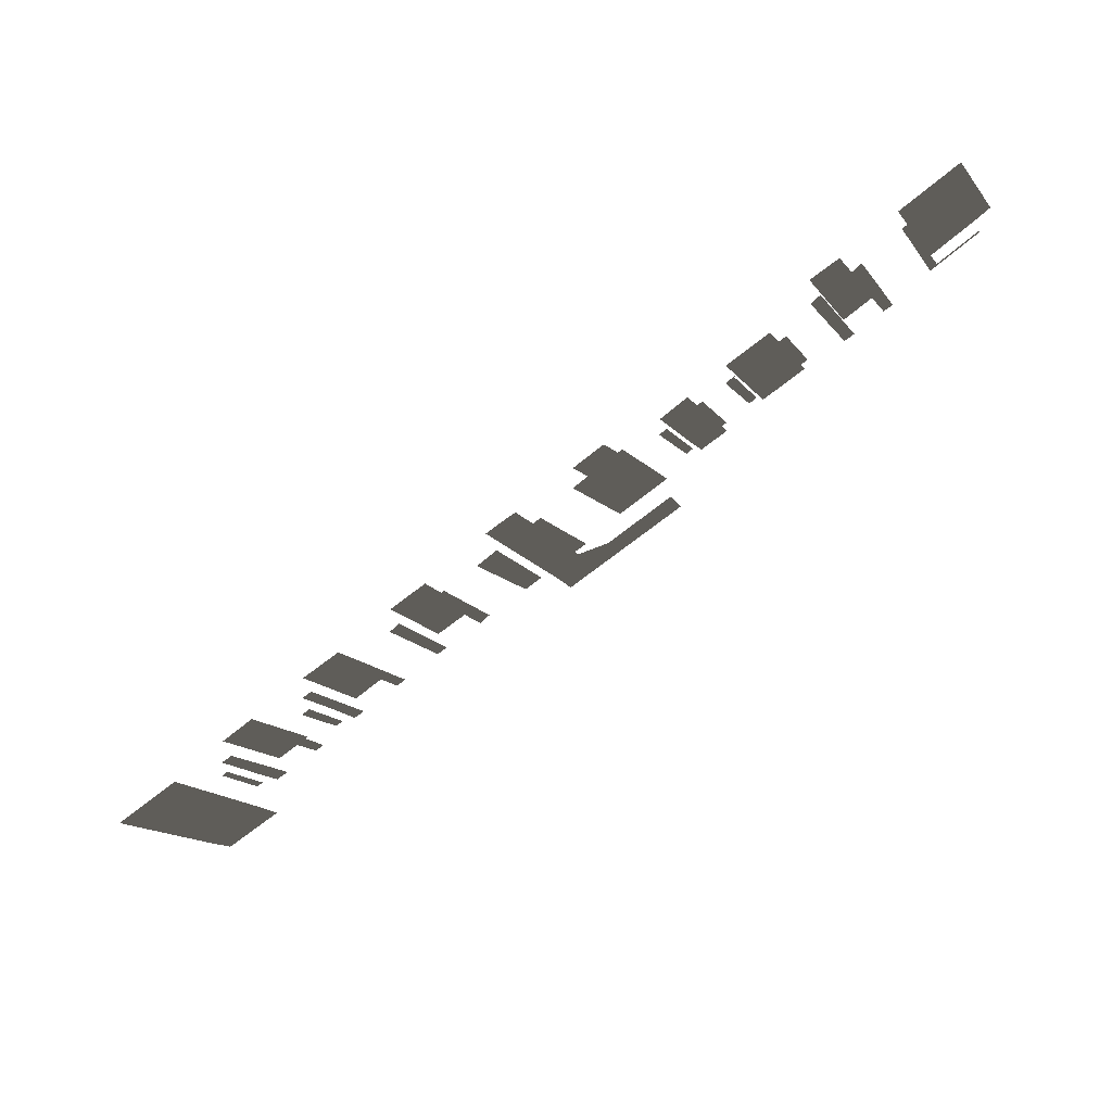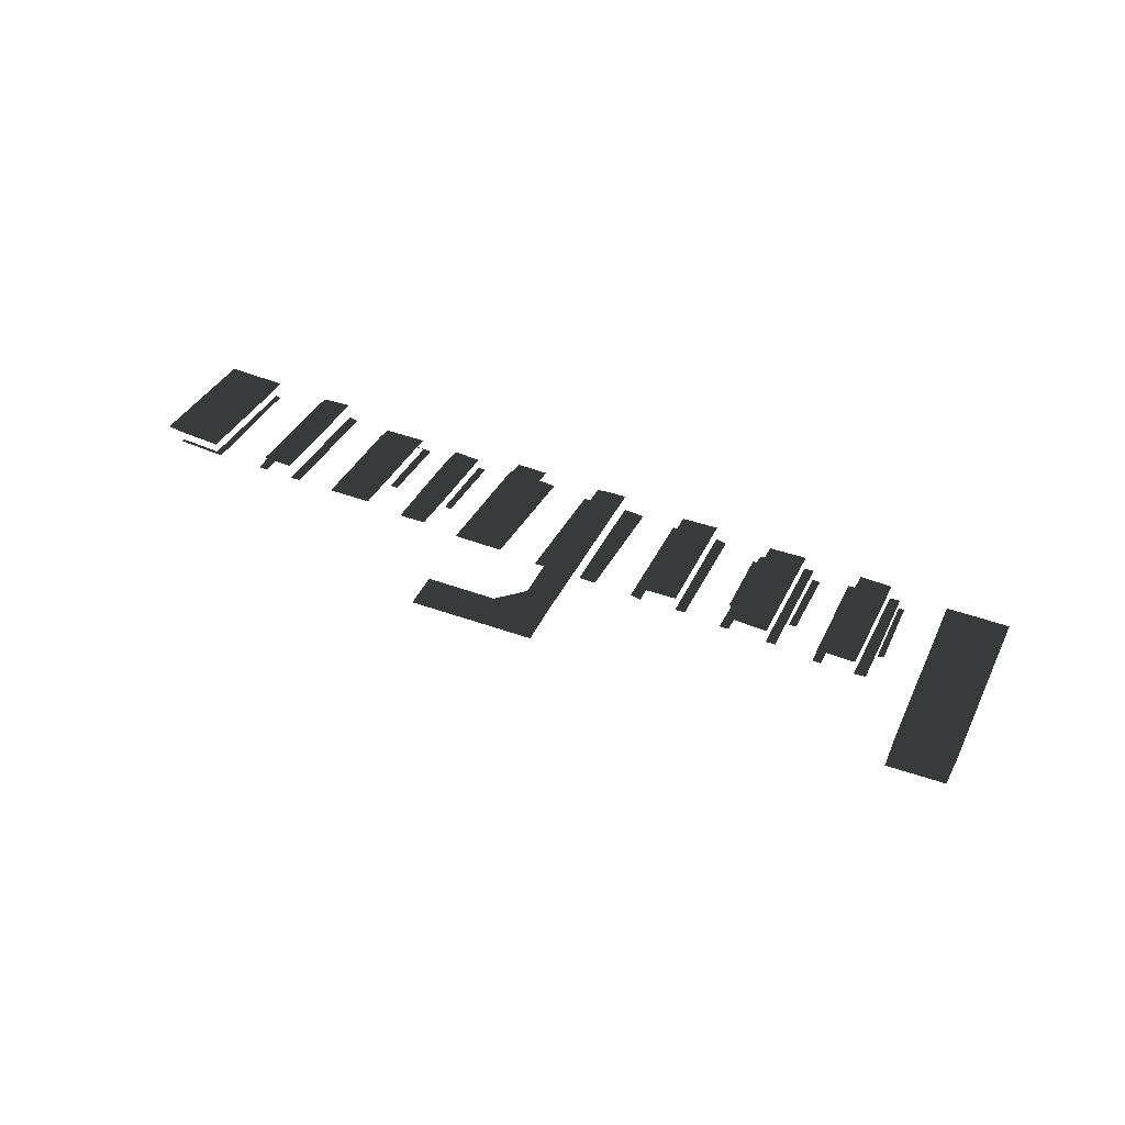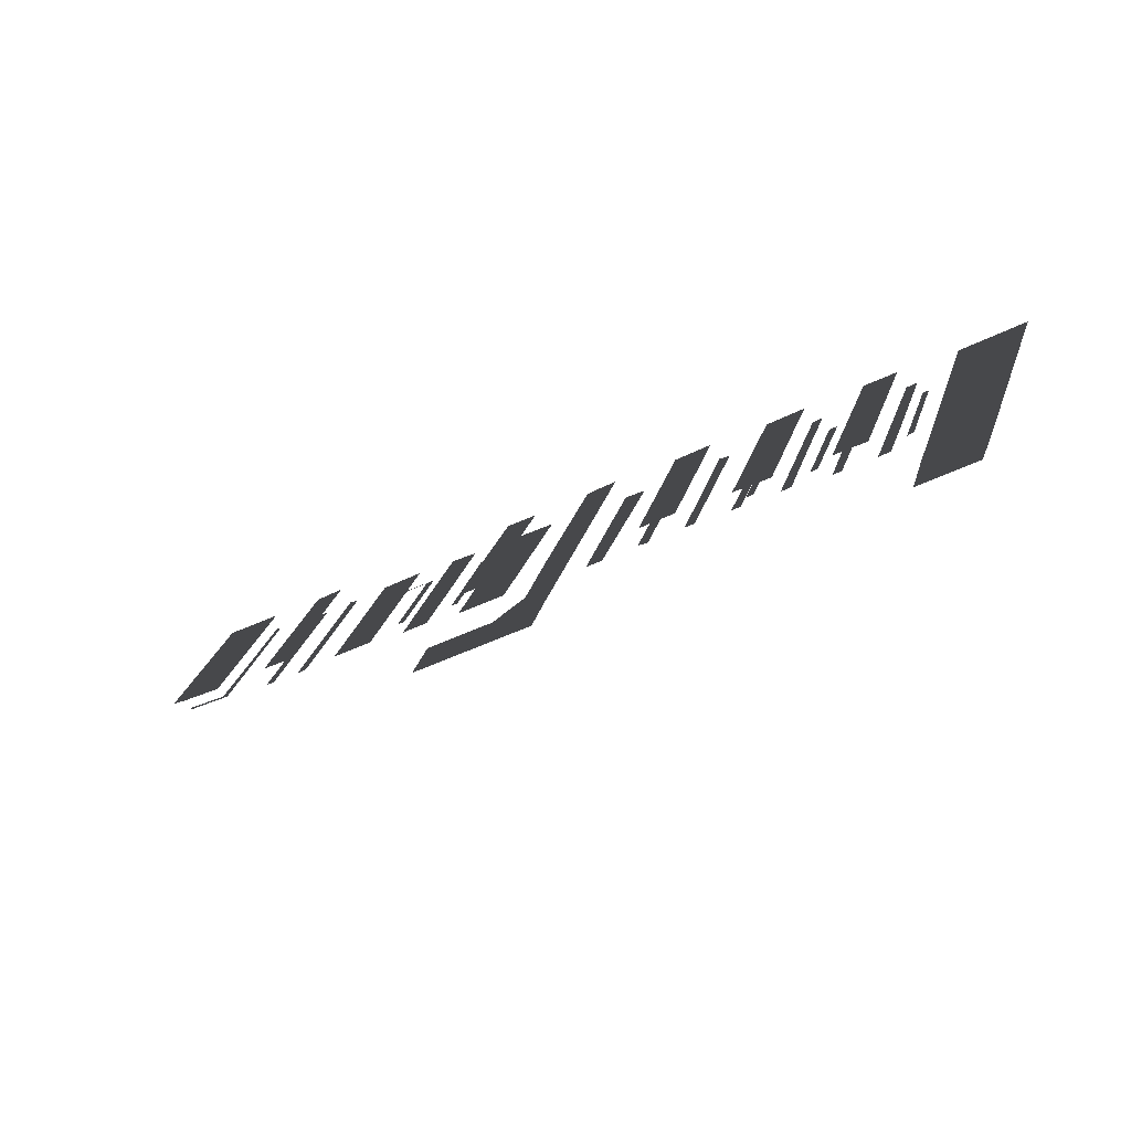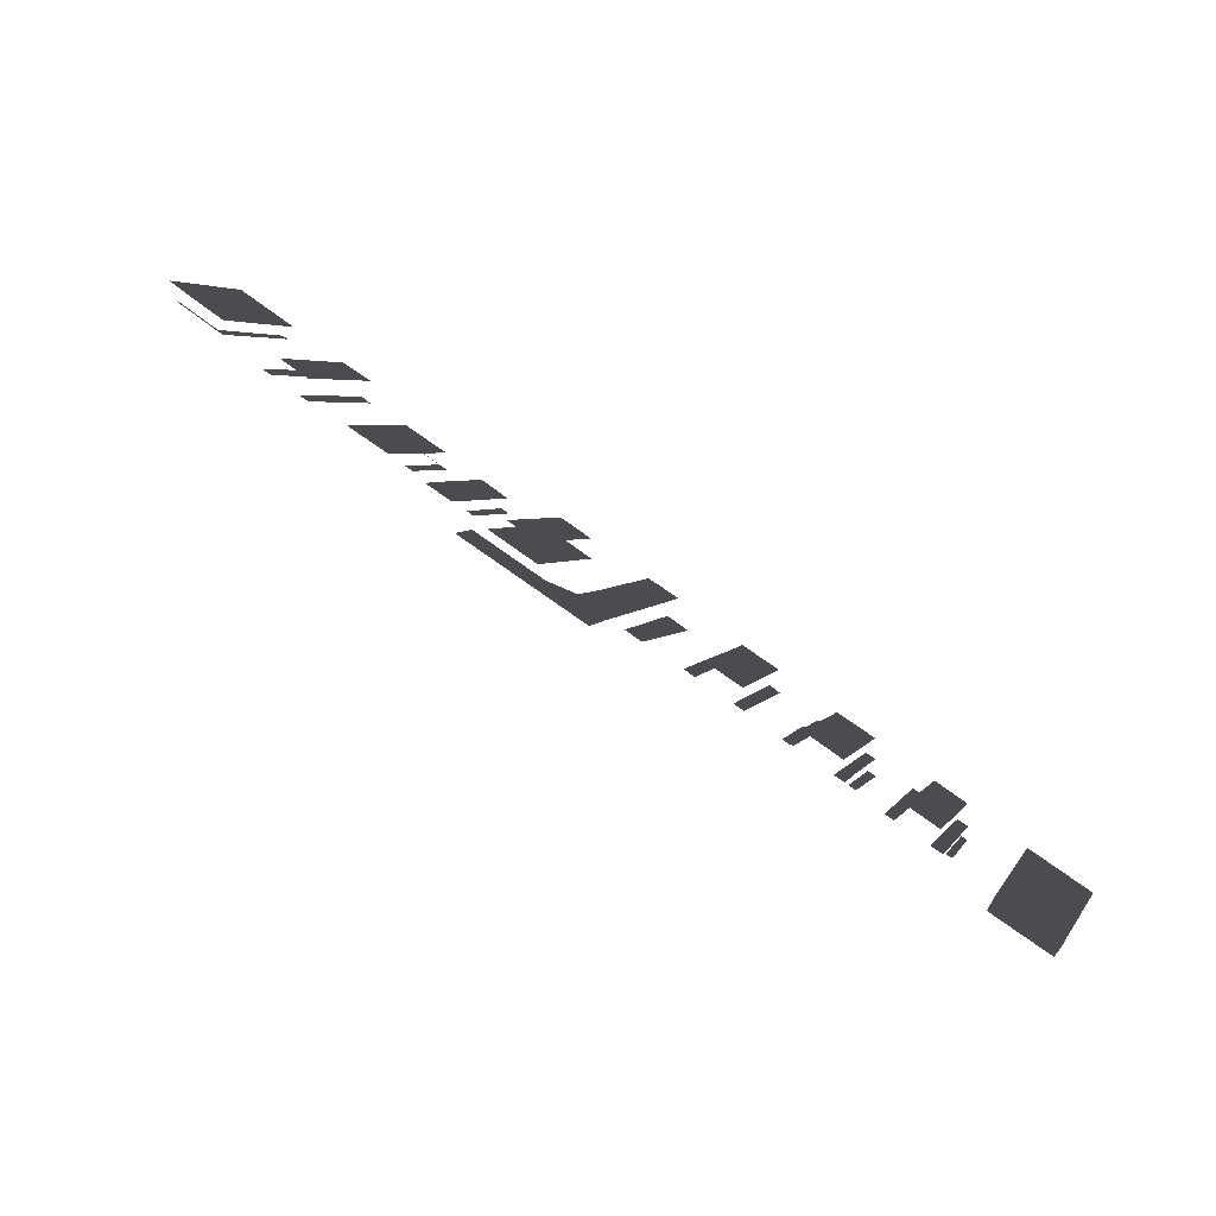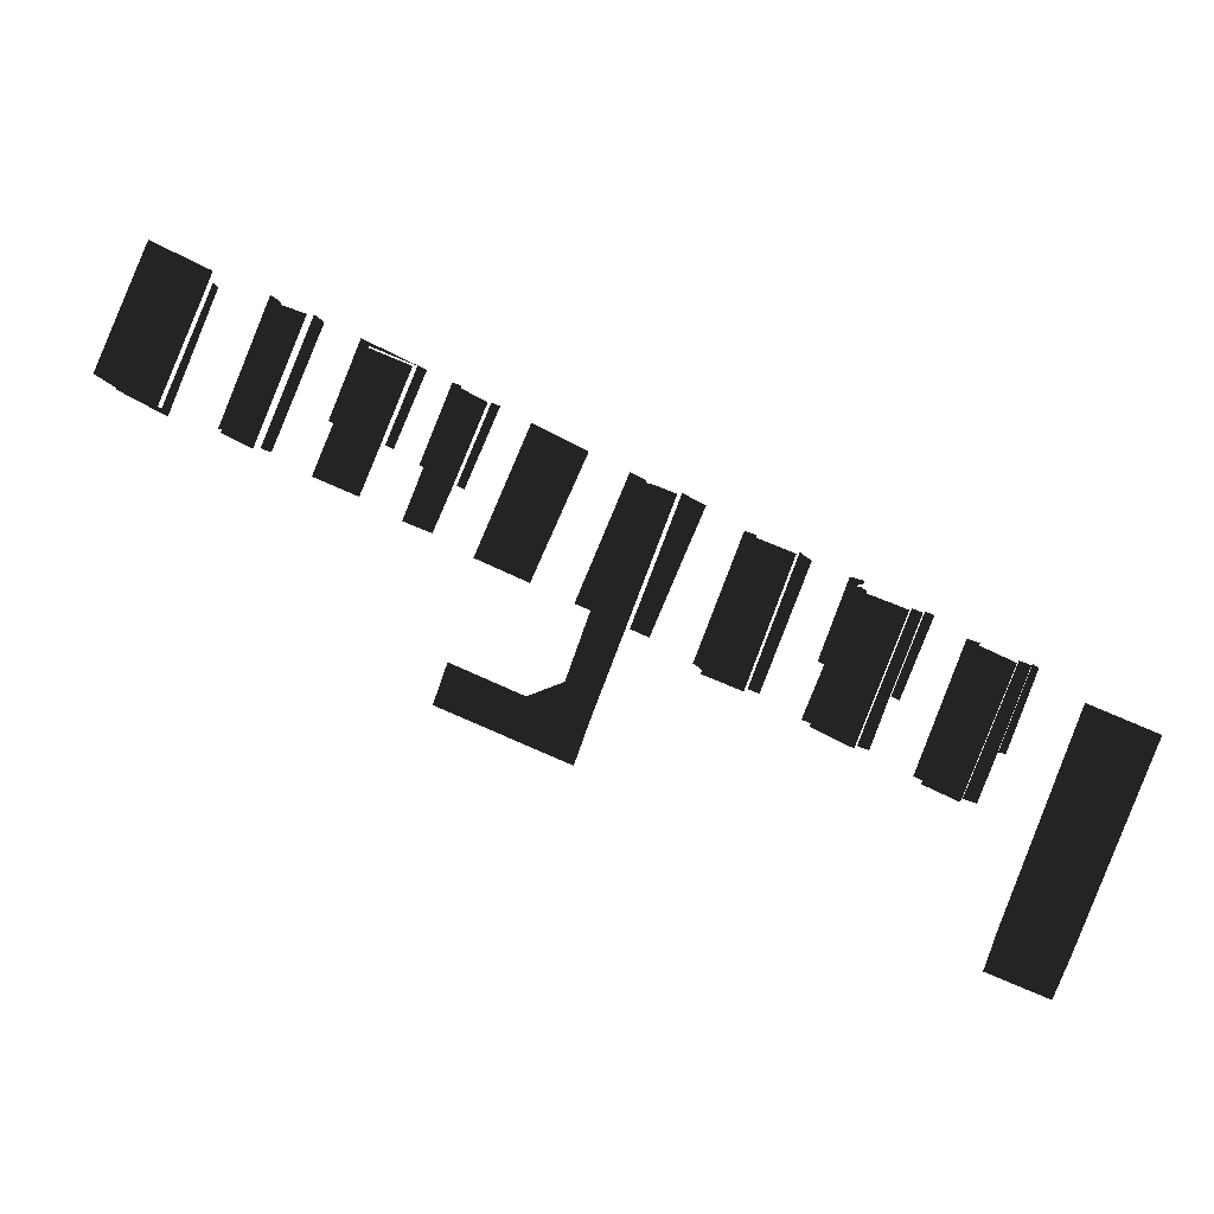
<metadata>
{"format":"obj","ext":"obj","renderer":"f3d","projection":"perspective","resolution":1024,"background":"white","views":[{"elev":66.3,"azim":148.6,"up":"+Y"},{"elev":41.2,"azim":3.1,"up":"+Z"},{"elev":-68.1,"azim":31.8,"up":"+Y"},{"elev":-73.4,"azim":-30.4,"up":"+Y"},{"elev":5.6,"azim":14.3,"up":"+Y"}]}
</metadata>
<code>
g 1
v 22.88 -23 -2.926
v 21.25 -28 -2.926
v 29.5 -31 -2.926
v 31.5 -26 -2.926
v 41.75 1.5 -2.926
v 32.75 5 -2.926
f 1 1 2
f 2 1 3
f 3 1 4
f 4 1 5
f 5 1 6
g 2
v 26.25 9 -6.808
v 22.25 -2 -6.808
v 23.25 -2 -6.808
v 27 8.5 -6.808
v 22.25 -2 -5.302
v 26.25 9 -5.302
v 24.75 9.5 -5.302
v 18.25 -7.5 -5.302
v 20 -8 -5.302
v 18.25 -7.5 -2.908
v 24.75 9.5 -2.908
v 20.12 11.5 -2.908
v 13.5 -5.5 -2.908
v 13.5 -5.5 -5.302
v 20.12 11.5 -5.302
v 18.5 12 -5.302
v 12.25 -5 -5.302
f 7 7 8
f 8 7 9
f 9 7 10
f 11 11 12
f 12 11 13
f 13 11 14
f 14 11 15
f 16 16 17
f 17 16 18
f 18 16 19
f 20 20 21
f 21 20 22
f 22 20 23
g 3
v -1.875 22 -5.257
v -8.25 5 -5.257
v -6.75 4.5 -5.257
v -0.375 21 -5.257
v -8.25 5 -2.912
v -1.875 22 -2.912
v -7.25 24 -2.912
v -13.62 7 -2.912
v -13.62 7 -5.257
v -7.25 24 -5.257
v -8.75 24.5 -5.257
v -15.12 8 -5.257
f 24 24 25
f 25 24 26
f 26 24 27
f 28 28 29
f 29 28 30
f 30 28 31
f 32 32 33
f 33 32 34
f 34 32 35
g 4
v 1.125 8 -7.078
v 5 18 -7.078
v 0.125 8.5 -7.078
v 4 19 -7.078
v 5.625 18 -7.078
v 5.875 18.5 -7.078
v 5.625 18 -5.119
v 5 18 -5.119
v 1.125 8 -5.119
v -1.5 1.5 -5.119
v -0.125 1 -5.119
v 6.375 17.5 -5.119
v 6.375 17.5 -2.904
v -0.125 1 -2.904
v 5.375 -1.5 -2.904
v 11.88 15.5 -2.904
v 13.25 15 -6.956
v 9.25 4.5 -6.956
v 10.25 4 -6.956
v 14.38 14.5 -6.956
v 9.25 4.5 -5.119
v 13.25 15 -5.119
v 11.88 15.5 -5.119
v 5.375 -1.5 -5.119
v 6.875 -2 -5.119
f 36 36 37
f 36 38 37
f 38 39 37
f 37 39 40
f 40 39 41
f 42 42 43
f 43 42 44
f 44 42 45
f 45 42 46
f 46 42 47
f 48 48 49
f 49 48 50
f 50 48 51
f 52 52 53
f 53 52 54
f 54 52 55
f 56 56 57
f 57 56 58
f 58 56 59
f 59 56 60
g 5
v -16.62 29 -5.655
v -23.25 12 -5.655
v -20.75 11 -5.655
v -13.62 27.5 -5.655
v -23.25 12 -2.913
v -27.75 0.5 -2.913
v -16.62 29 -2.913
v -19.25 30 -2.913
v -29.75 -5 -2.913
v -21.12 30.5 -2.913
v -27.75 14 -2.913
v -30.88 5.5 -2.913
v -35.88 3.5 -2.913
v -48.12 2 -2.913
v -46.12 7.5 -2.913
v -27.75 14 -5.655
v -21.12 30.5 -5.655
v -23.25 31.5 -5.655
v -30.38 15 -5.655
f 61 61 62
f 62 61 63
f 63 61 64
f 65 65 66
f 67 65 66
f 68 67 66
f 68 66 69
f 70 68 69
f 71 70 69
f 72 71 69
f 73 72 69
f 73 69 74
f 73 74 75
f 76 76 77
f 77 76 78
f 78 76 79
g 6
v -50 31.5 -6.822
v -45.38 42 -6.822
v -46.5 42.5 -6.822
v -51 32 -6.822
v -45.38 42 -5.13
v -50 31.5 -5.13
v -52.75 25 -5.13
v -48.75 23.5 -5.13
v -46 29.5 -5.13
v -41.38 40 -5.13
v -41.38 40 -6.747
v -46 29.5 -6.747
v -45 29 -6.747
v -40.25 39.5 -6.747
f 80 80 81
f 81 80 82
f 82 80 83
f 84 84 85
f 85 84 86
f 86 84 87
f 87 84 88
f 88 84 89
f 90 90 91
f 91 90 92
f 92 90 93
g 7
v -34.38 36.5 -3.003
v -41.88 20.5 -3.003
v -37.25 18.5 -3.003
v -29.75 34.5 -3.003
v -36 17.5 -5.227
v -28.38 34 -5.227
v -35.75 37.5 -5.227
v -43.38 20.5 -5.227
f 94 94 95
f 95 94 96
f 96 94 97
f 98 98 99
f 99 98 100
f 100 98 101
g 8
v -61.88 37 -6.797
v -57.5 47 -6.797
v -63.12 37.5 -6.797
v -58.62 48 -6.797
v -51.12 44.5 -6.797
v -49.88 44 -6.797
v -55.5 34.5 -6.797
v -54.38 34 -6.797
v -55.5 34.5 -4.913
v -51.12 44.5 -4.913
v -57.5 47 -4.913
v -61.88 37 -4.913
v -64.75 30.5 -4.913
v -58.38 28 -4.913
f 102 102 103
f 102 104 103
f 104 105 103
f 103 105 106
f 105 107 106
f 106 107 108
f 108 107 109
f 110 110 111
f 111 110 112
f 112 110 113
f 113 110 114
f 114 110 115
g 9
v -64.38 51 -5.41
v -71.88 34 -5.41
v -70.38 33.5 -5.41
v -63 50 -5.41
v -71.88 34 -2.91
v -64.38 51 -2.91
v -68.75 52.5 -2.91
v -76.25 36 -2.91
v -76.25 36 -5.41
v -68.75 52.5 -5.41
v -70.25 53.5 -5.41
v -77.62 36.5 -5.41
f 116 116 117
f 117 116 118
f 118 116 119
f 120 120 121
f 121 120 122
f 122 120 123
f 124 124 125
f 125 124 126
f 126 124 127
g 10
v -77.62 55 -4.377
v -85 39 -4.377
v -76.88 54.5 -4.377
v -84.12 38 -4.377
v -91.12 42 -4.377
v -91.38 41.5 -4.377
v -91.12 42 -2.907
v -85 39 -2.907
v -77.62 55 -2.907
v -77 56.5 -2.907
v -85.75 60.5 -2.907
v -93.75 43.5 -2.907
f 128 128 129
f 128 130 129
f 130 131 129
f 129 131 132
f 132 131 133
f 134 134 135
f 135 134 136
f 136 134 137
f 137 134 138
f 138 134 139

</code>
